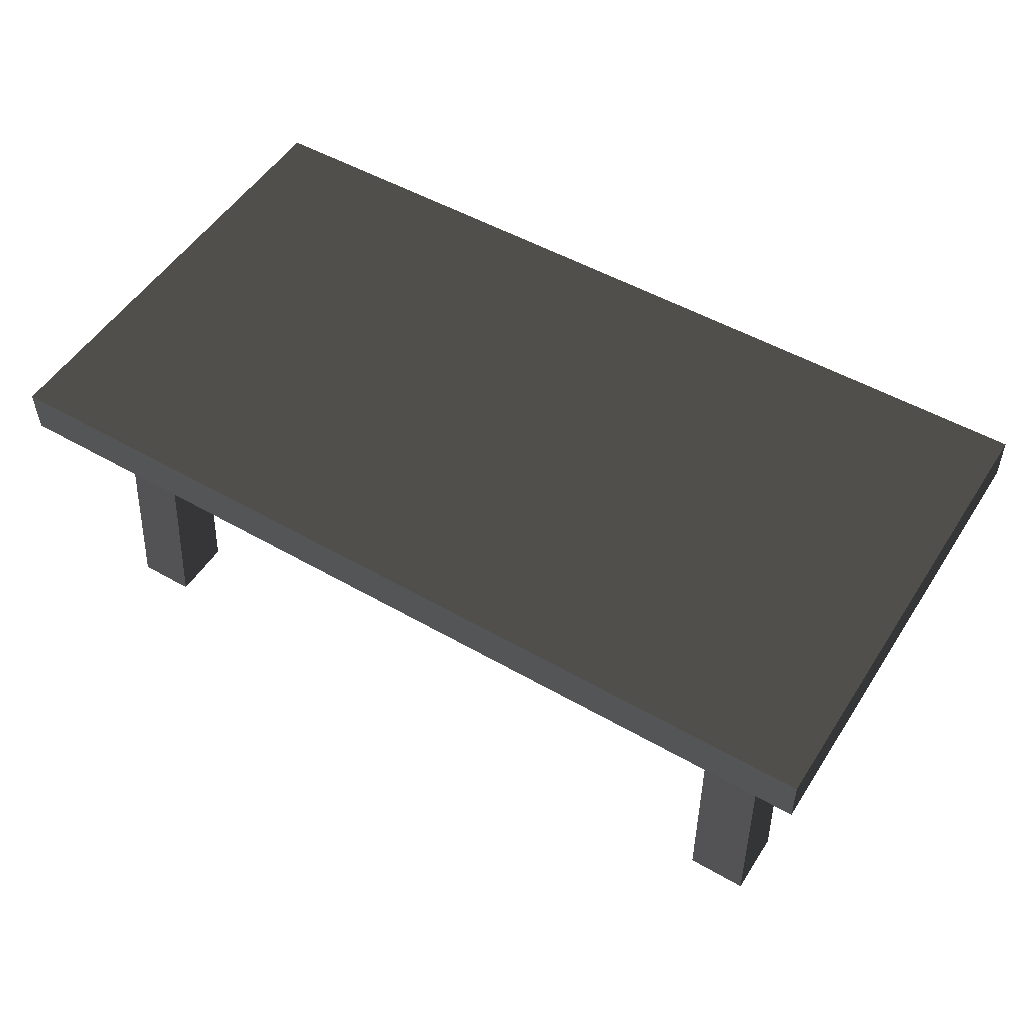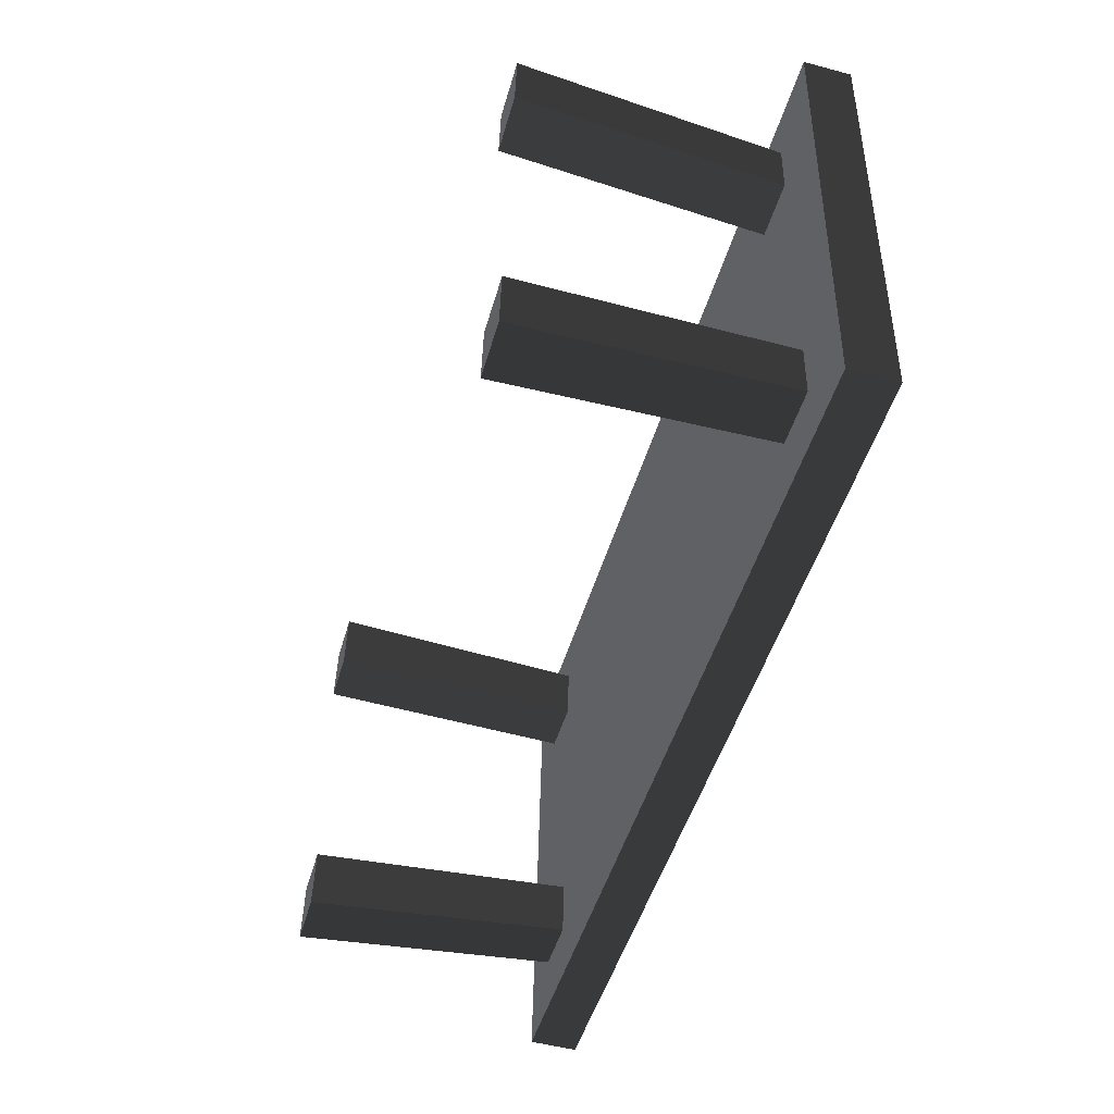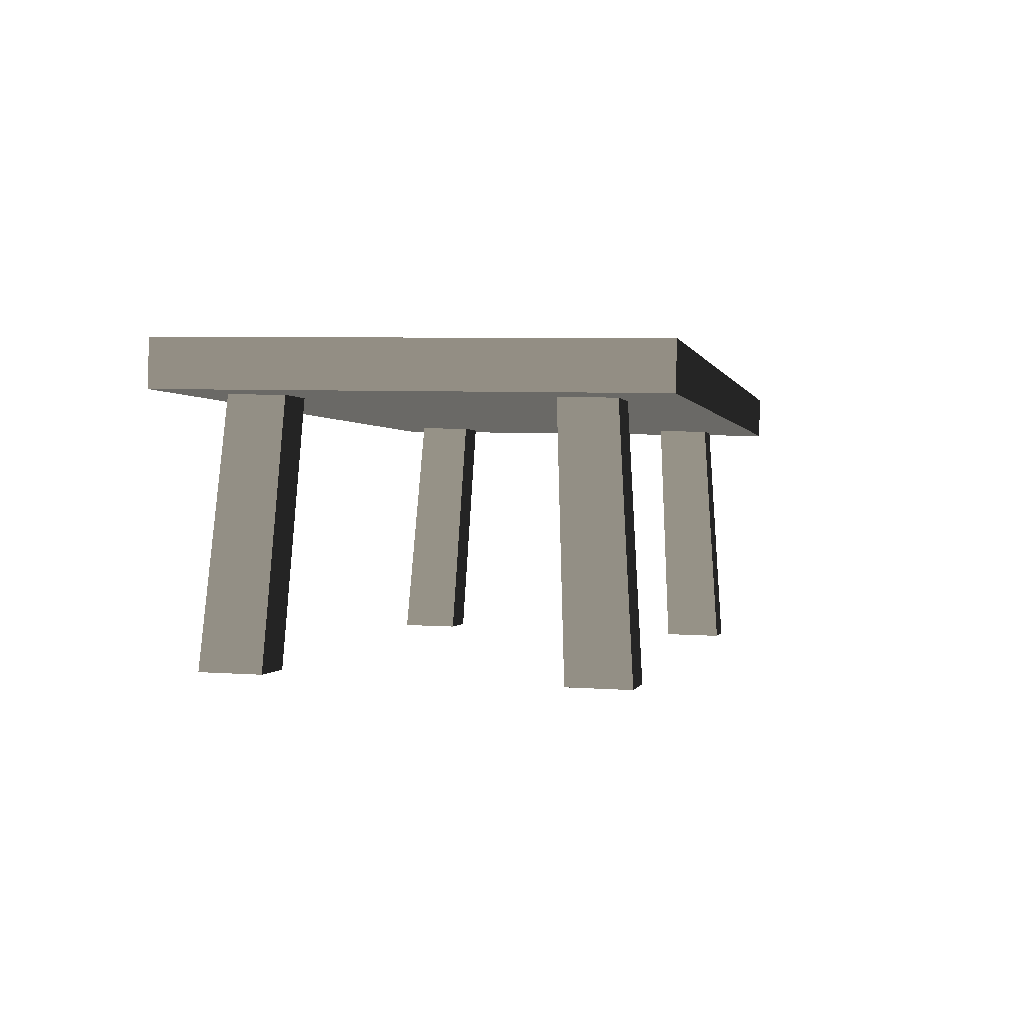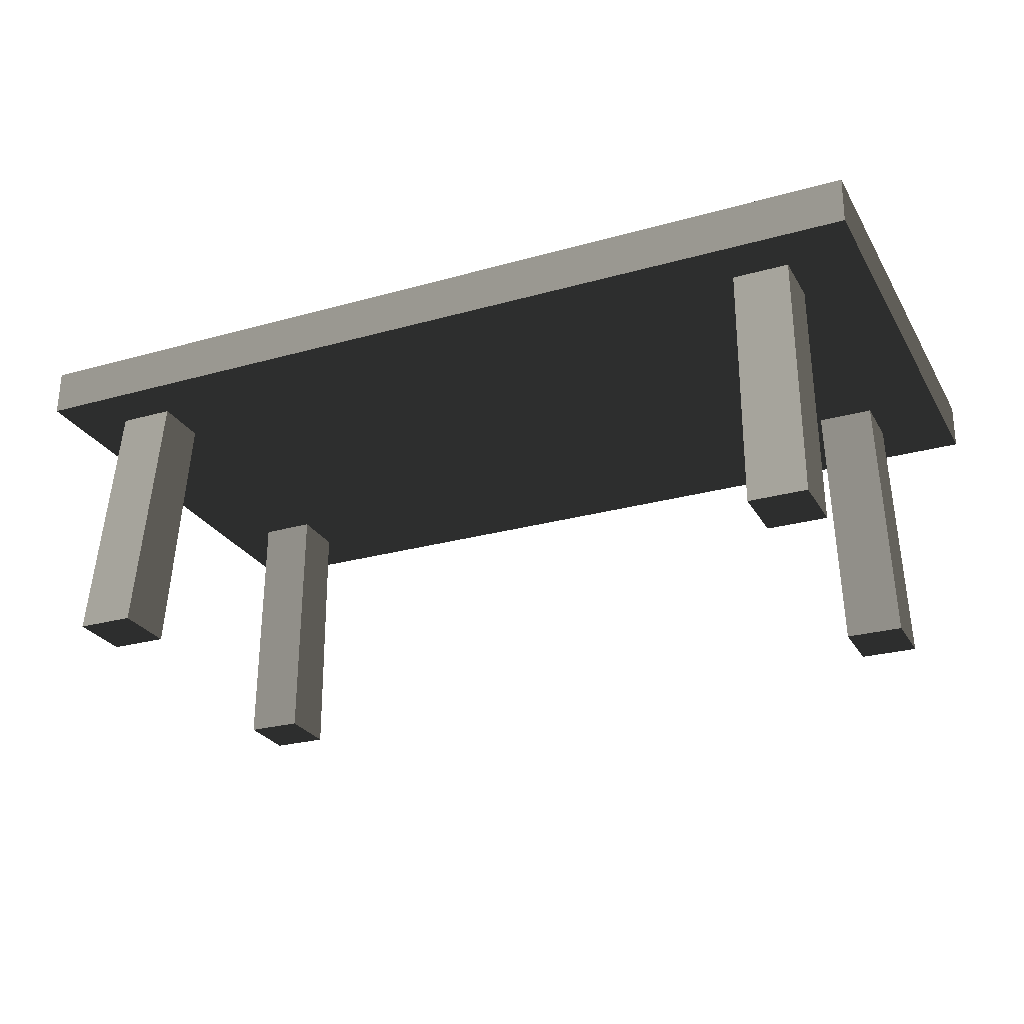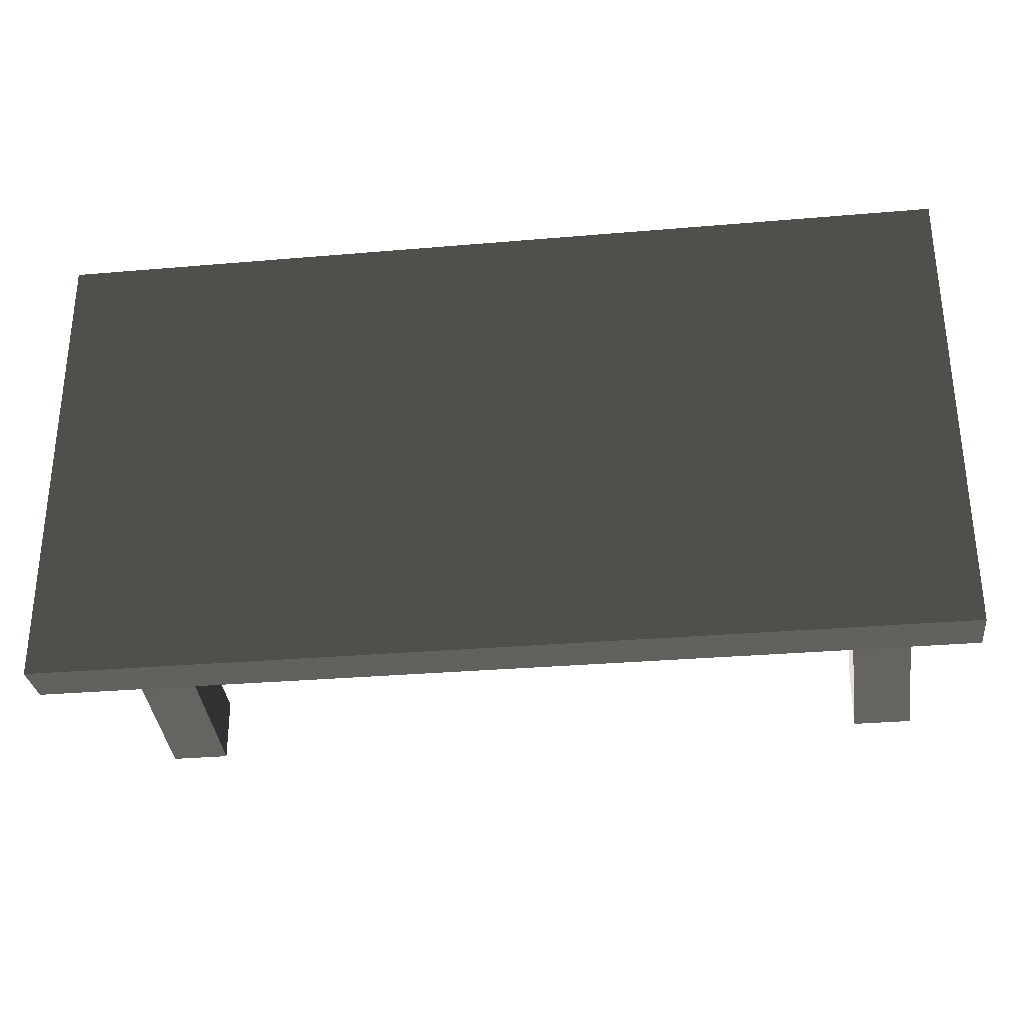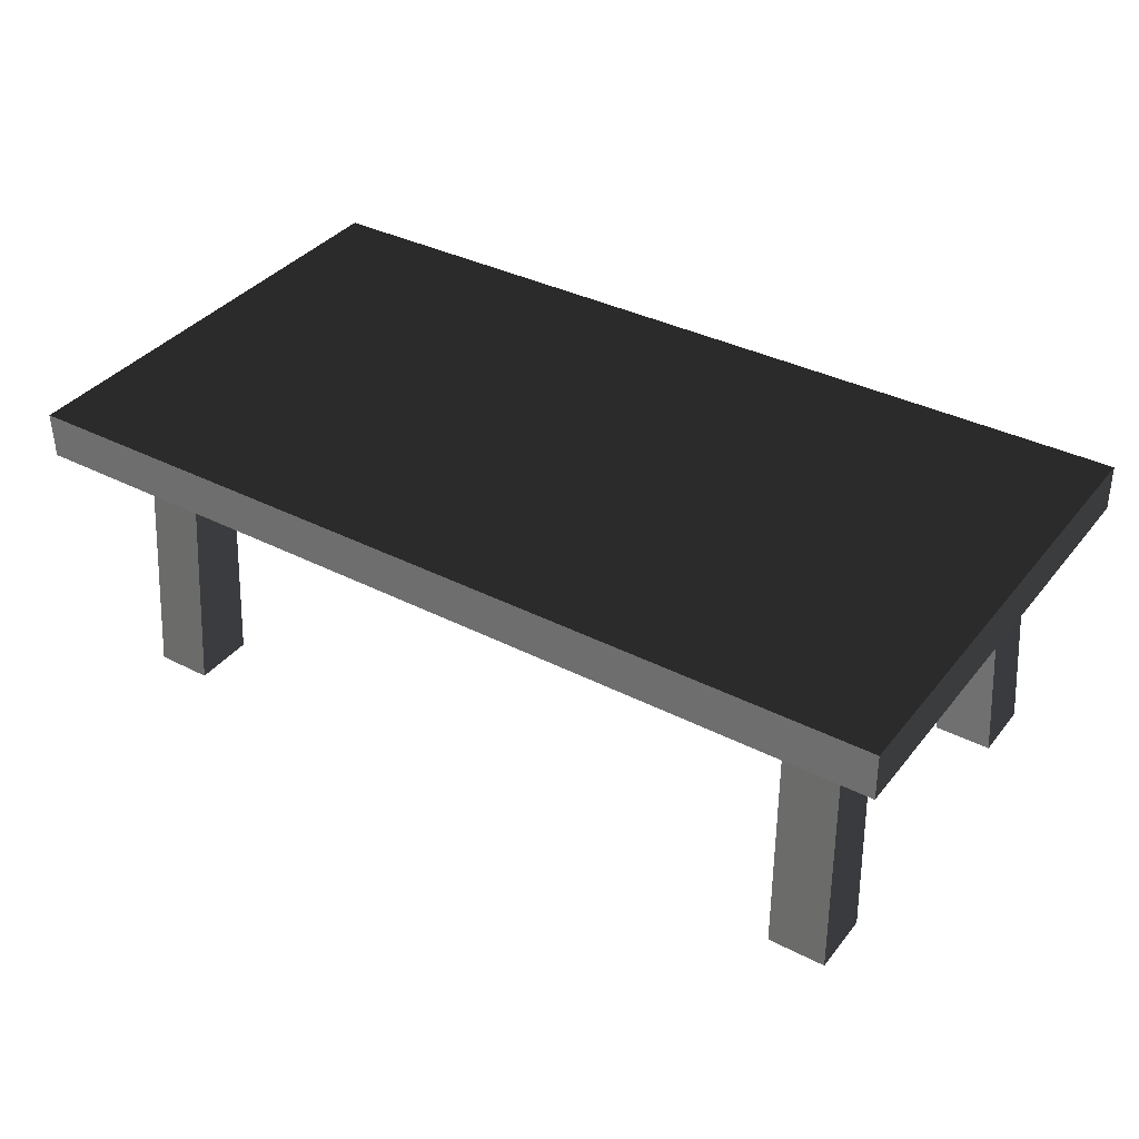
<metadata>
{"format":"obj","ext":"obj","renderer":"f3d","projection":"perspective","resolution":1024,"background":"white","views":[{"elev":50.7,"azim":32.1,"up":"+Z"},{"elev":-48.0,"azim":-105.8,"up":"+Y"},{"elev":0.0,"azim":-78.0,"up":"+Z"},{"elev":-25.6,"azim":-155.6,"up":"+Z"},{"elev":-31.7,"azim":6.9,"up":"+Y"},{"elev":36.0,"azim":33.9,"up":"+Z"}]}
</metadata>
<code>
v -1.362 0.7016 0.795
v 1.362 0.7016 0.795
v 1.362 0.6986 0.9357
v -1.362 0.6986 0.9357
v 1.362 -0.7377 0.9051
v 1.362 -0.01958 0.9204
v 1.362 -0.01659 0.7797
v 1.362 -0.7347 0.7644
v -1.362 -0.7347 0.7644
v -1.362 -0.01659 0.7797
v -1.362 -0.01958 0.9204
v -1.362 -0.7377 0.9051
v 1.362 -0.7347 0.7644
v -1.362 -0.7347 0.7644
v -1.362 -0.7377 0.9051
v 1.362 -0.7377 0.9051
v -1.362 -0.01958 0.9204
v 1.362 -0.01958 0.9204
v 1.362 -0.7377 0.9051
v -1.362 -0.7377 0.9051
v 1.362 -0.01958 0.9204
v 1.362 0.6986 0.9357
v 1.362 0.7016 0.795
v 1.362 -0.01659 0.7797
v 1.362 -0.01958 0.9204
v -1.362 -0.01958 0.9204
v -1.362 0.6986 0.9357
v 1.362 0.6986 0.9357
v -1.362 -0.01659 0.7797
v -1.362 0.7016 0.795
v -1.362 0.6986 0.9357
v -1.362 -0.01958 0.9204
v 1.216 0.4421 0.009408
v 1.187 0.3831 0.7882
v 1.187 0.5521 0.7918
v 1.216 0.629 0.01338
v 1.043 0.4421 0.009408
v 1.043 0.629 0.01338
v 1.018 0.5521 0.7918
v 1.018 0.3831 0.7882
v 1.043 0.4421 0.009408
v 1.018 0.3831 0.7882
v 1.187 0.3831 0.7882
v 1.216 0.4421 0.009408
v 1.043 0.629 0.01338
v 1.216 0.629 0.01338
v 1.187 0.5521 0.7918
v 1.018 0.5521 0.7918
v -1.178 -0.4118 -0.008763
v -1.15 -0.386 0.7718
v -1.15 -0.5549 0.7682
v -1.178 -0.5987 -0.01274
v -1.006 -0.4118 -0.008763
v -1.005 -0.5987 -0.01274
v -0.9812 -0.5549 0.7682
v -0.9812 -0.386 0.7718
v -1.006 -0.4118 -0.008763
v -0.9812 -0.386 0.7718
v -1.15 -0.386 0.7718
v -1.178 -0.4118 -0.008763
v -1.005 -0.5987 -0.01274
v -1.178 -0.5987 -0.01274
v -1.15 -0.5549 0.7682
v -0.9812 -0.5549 0.7682
v 1.216 -0.4118 -0.008763
v 1.216 -0.5987 -0.01274
v 1.187 -0.5549 0.7682
v 1.187 -0.386 0.7718
v 1.018 -0.5549 0.7682
v 1.043 -0.5987 -0.01274
v 1.043 -0.4118 -0.008763
v 1.018 -0.386 0.7718
v 1.043 -0.4118 -0.008763
v 1.216 -0.4118 -0.008763
v 1.187 -0.386 0.7718
v 1.018 -0.386 0.7718
v 1.187 -0.5549 0.7682
v 1.216 -0.5987 -0.01274
v 1.043 -0.5987 -0.01274
v 1.018 -0.5549 0.7682
v -1.178 0.4421 0.009408
v -1.178 0.629 0.01338
v -1.15 0.5521 0.7918
v -1.15 0.3831 0.7882
v -0.9812 0.5521 0.7918
v -1.005 0.629 0.01338
v -1.005 0.4421 0.009408
v -0.9812 0.3831 0.7882
v -1.005 0.4421 0.009408
v -1.178 0.4421 0.009408
v -1.15 0.3831 0.7882
v -0.9812 0.3831 0.7882
v -1.15 0.5521 0.7918
v -1.178 0.629 0.01338
v -1.005 0.629 0.01338
v -0.9812 0.5521 0.7918
v -1.362 -0.7347 0.7644
v 1.362 -0.7347 0.7644
v 1.362 -0.01659 0.7797
v 1.362 0.7016 0.795
v -1.362 0.7016 0.795
v -1.362 -0.01659 0.7797
v 1.216 0.4421 0.009408
v 1.216 0.629 0.01338
v 1.043 0.629 0.01338
v 1.043 0.4421 0.009408
v -1.178 -0.4118 -0.008763
v -1.178 -0.5987 -0.01274
v -1.005 -0.5987 -0.01274
v -1.006 -0.4118 -0.008763
v 1.216 -0.5987 -0.01274
v 1.216 -0.4118 -0.008763
v 1.043 -0.4118 -0.008763
v 1.043 -0.5987 -0.01274
v -1.178 0.629 0.01338
v -1.178 0.4421 0.009408
v -1.005 0.4421 0.009408
v -1.005 0.629 0.01338
g Table_Wooden_01_(4)_4446_45
f 1 3 2
f 1 4 3
f 5 7 6
f 5 8 7
f 9 11 10
f 9 12 11
f 13 15 14
f 13 16 15
f 17 19 18
f 17 20 19
f 21 23 22
f 21 24 23
f 25 27 26
f 25 28 27
f 29 31 30
f 29 32 31
f 33 35 34
f 33 36 35
f 37 39 38
f 37 40 39
f 41 43 42
f 41 44 43
f 45 47 46
f 45 48 47
f 49 51 50
f 49 52 51
f 53 55 54
f 53 56 55
f 57 59 58
f 57 60 59
f 61 63 62
f 61 64 63
f 65 67 66
f 65 68 67
f 69 71 70
f 69 72 71
f 73 75 74
f 73 76 75
f 77 79 78
f 77 80 79
f 81 83 82
f 81 84 83
f 85 87 86
f 85 88 87
f 89 91 90
f 89 92 91
f 93 95 94
f 93 96 95
f 97 99 98
f 99 97 100
f 100 97 101
f 101 97 102
f 103 105 104
f 103 106 105
f 107 109 108
f 107 110 109
f 111 113 112
f 111 114 113
f 115 117 116
f 115 118 117

</code>
